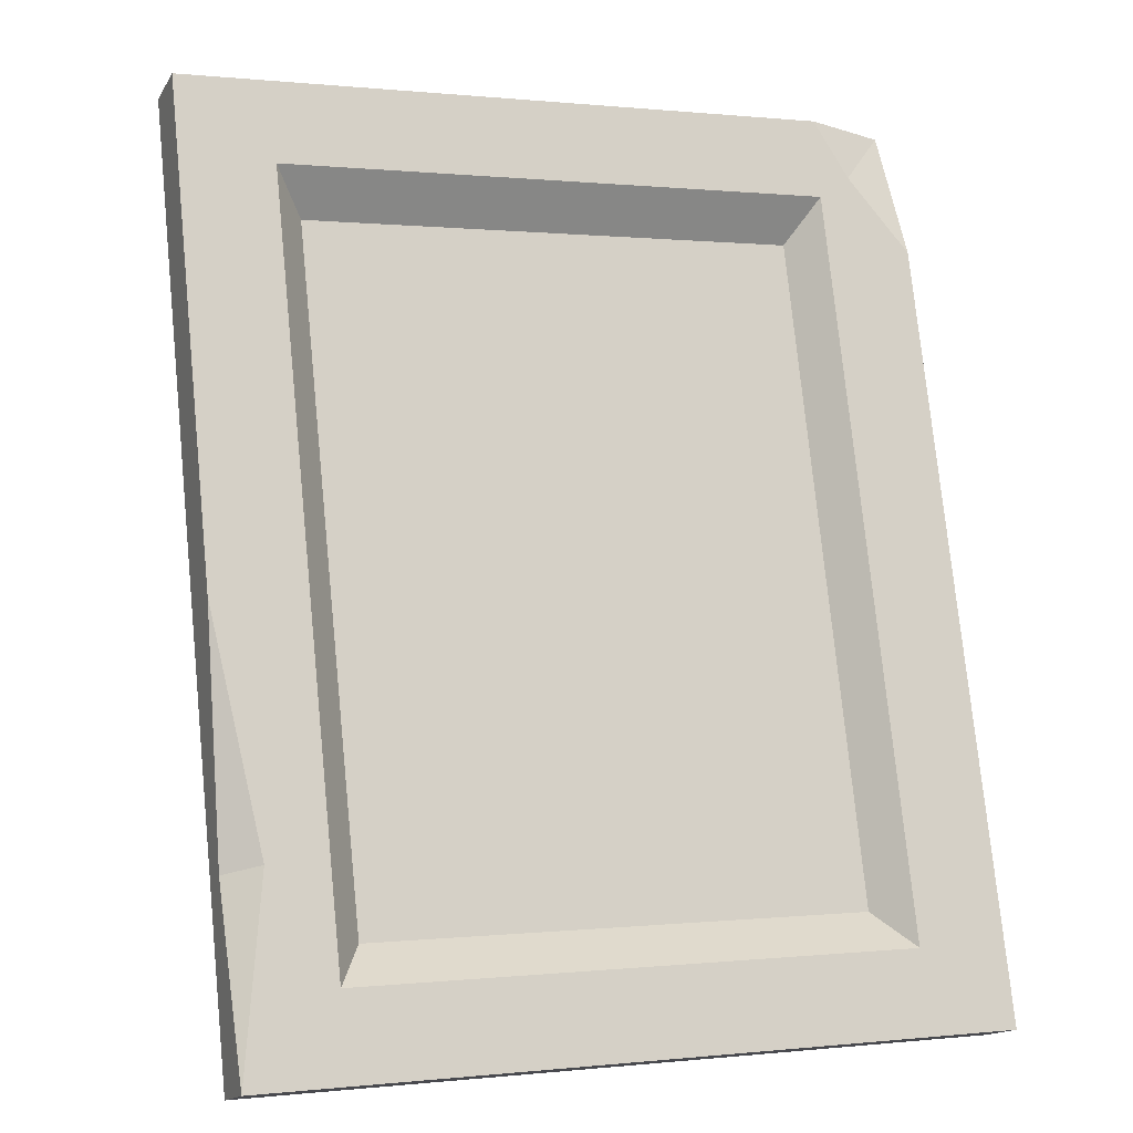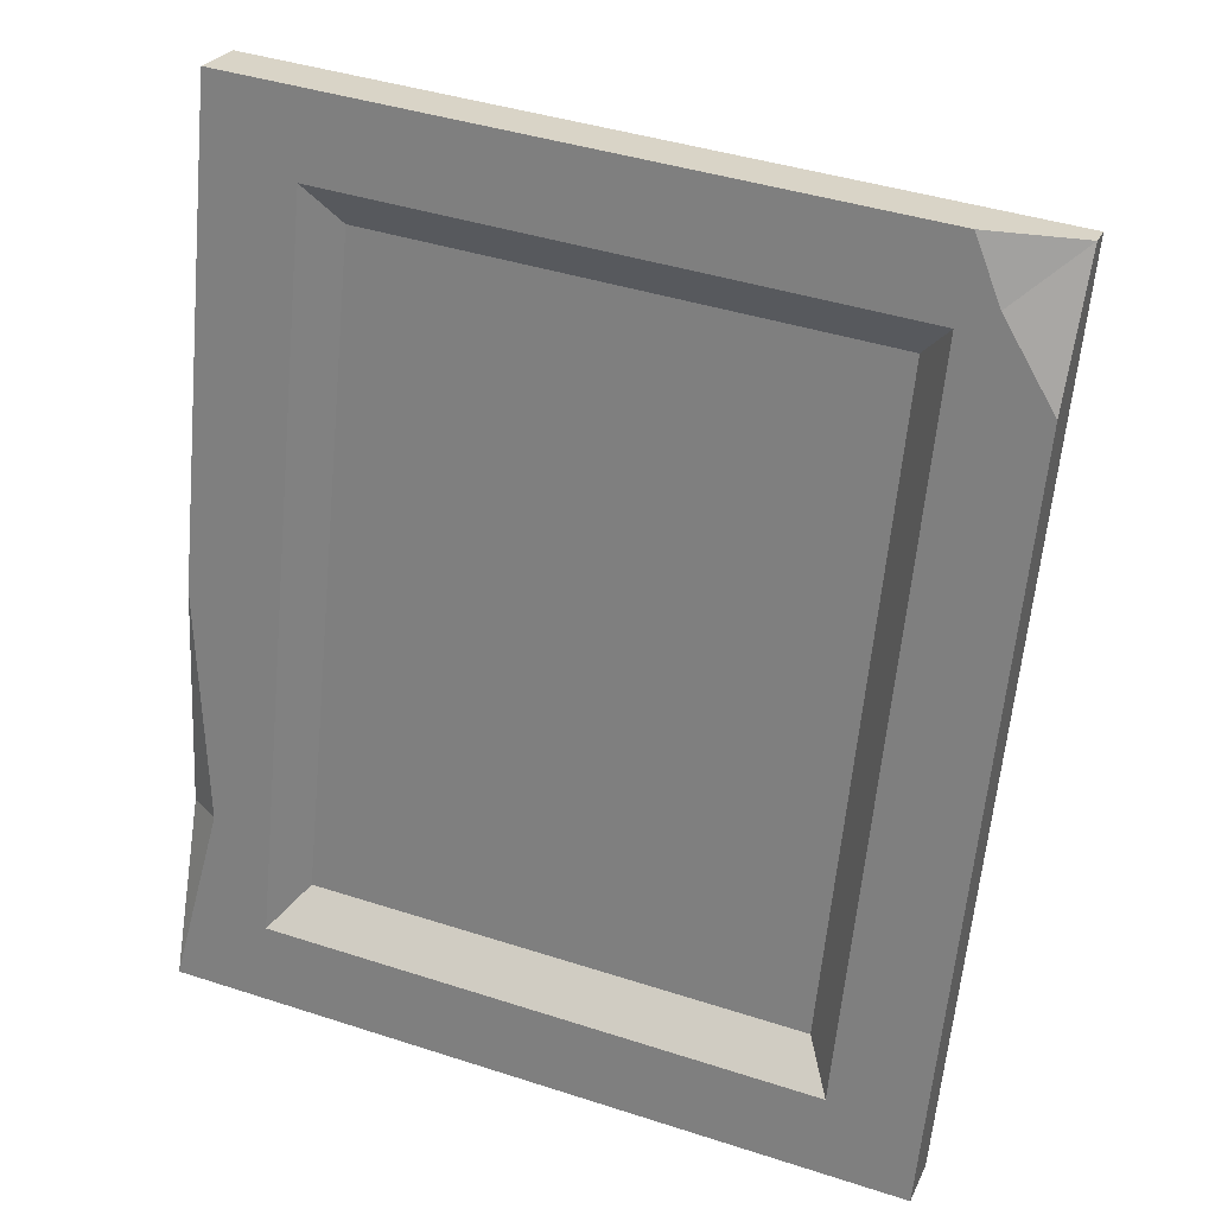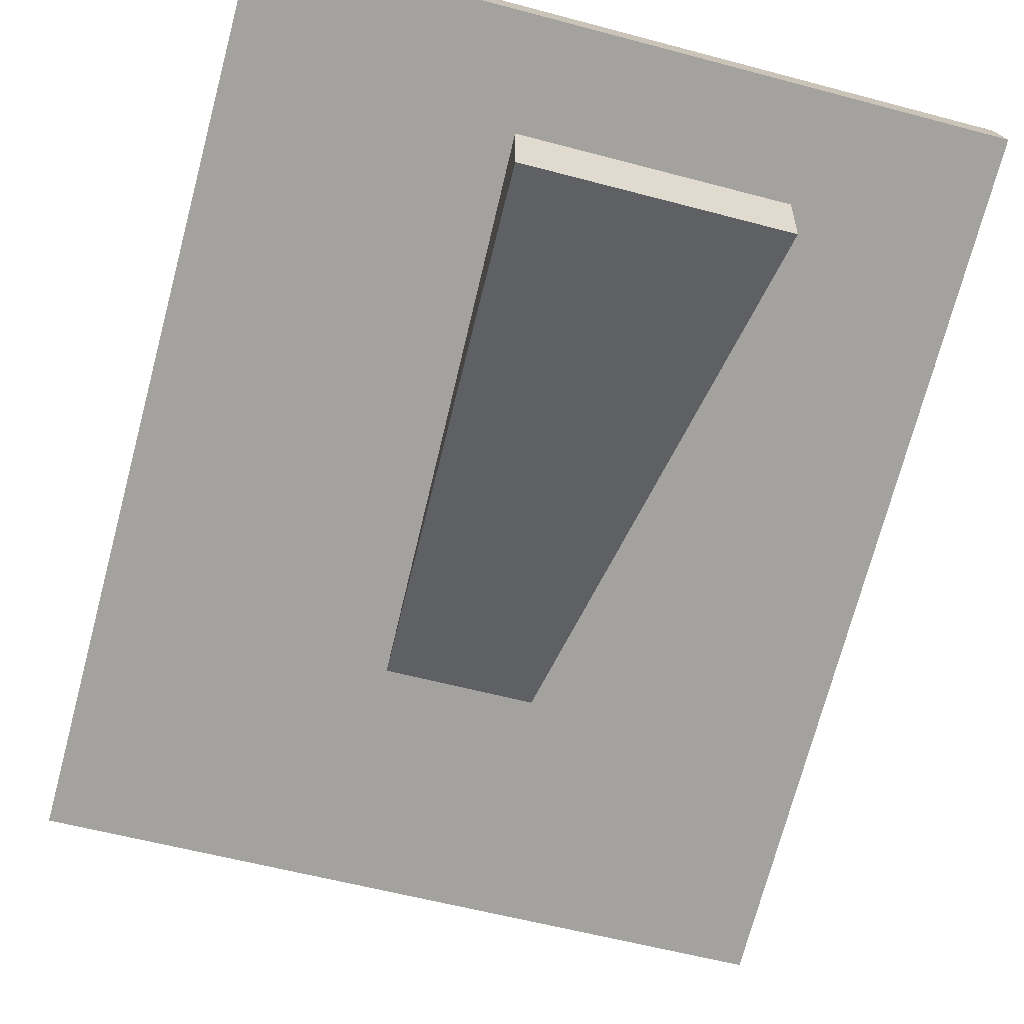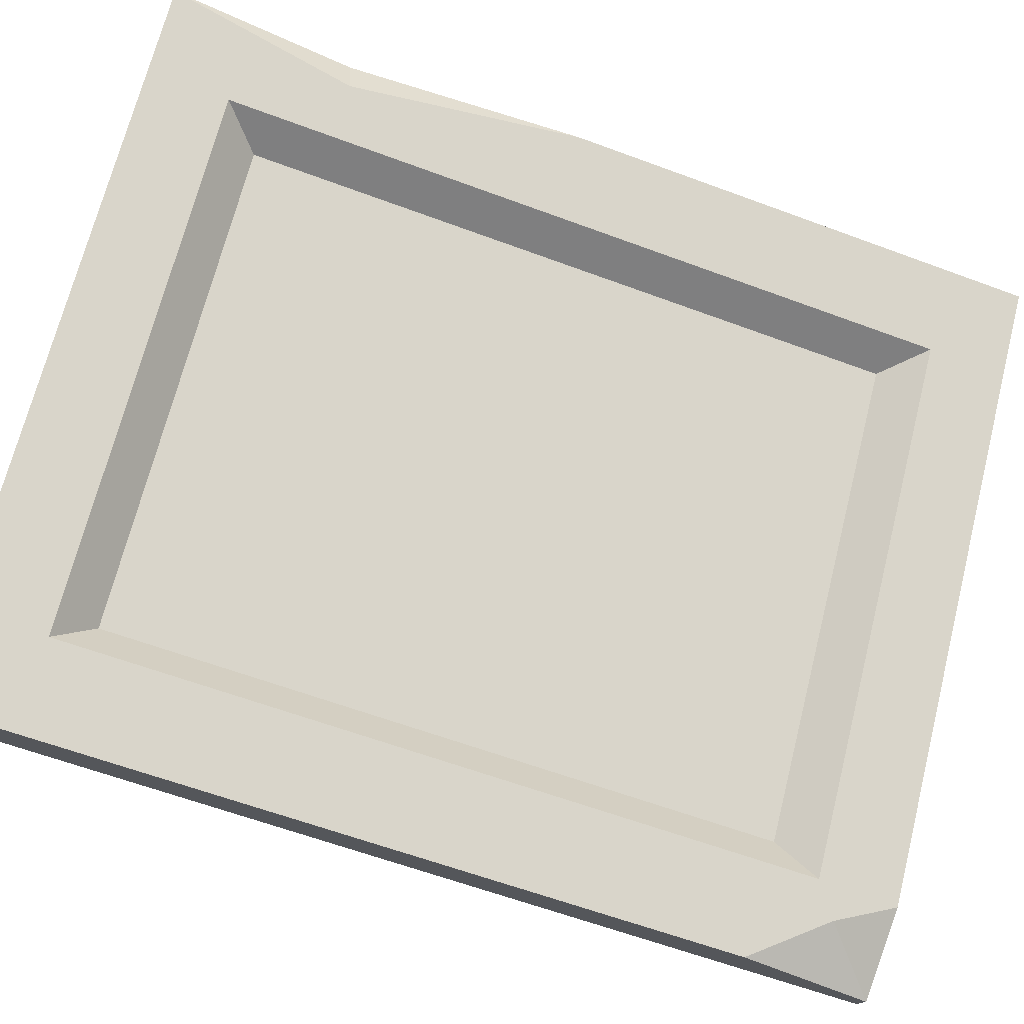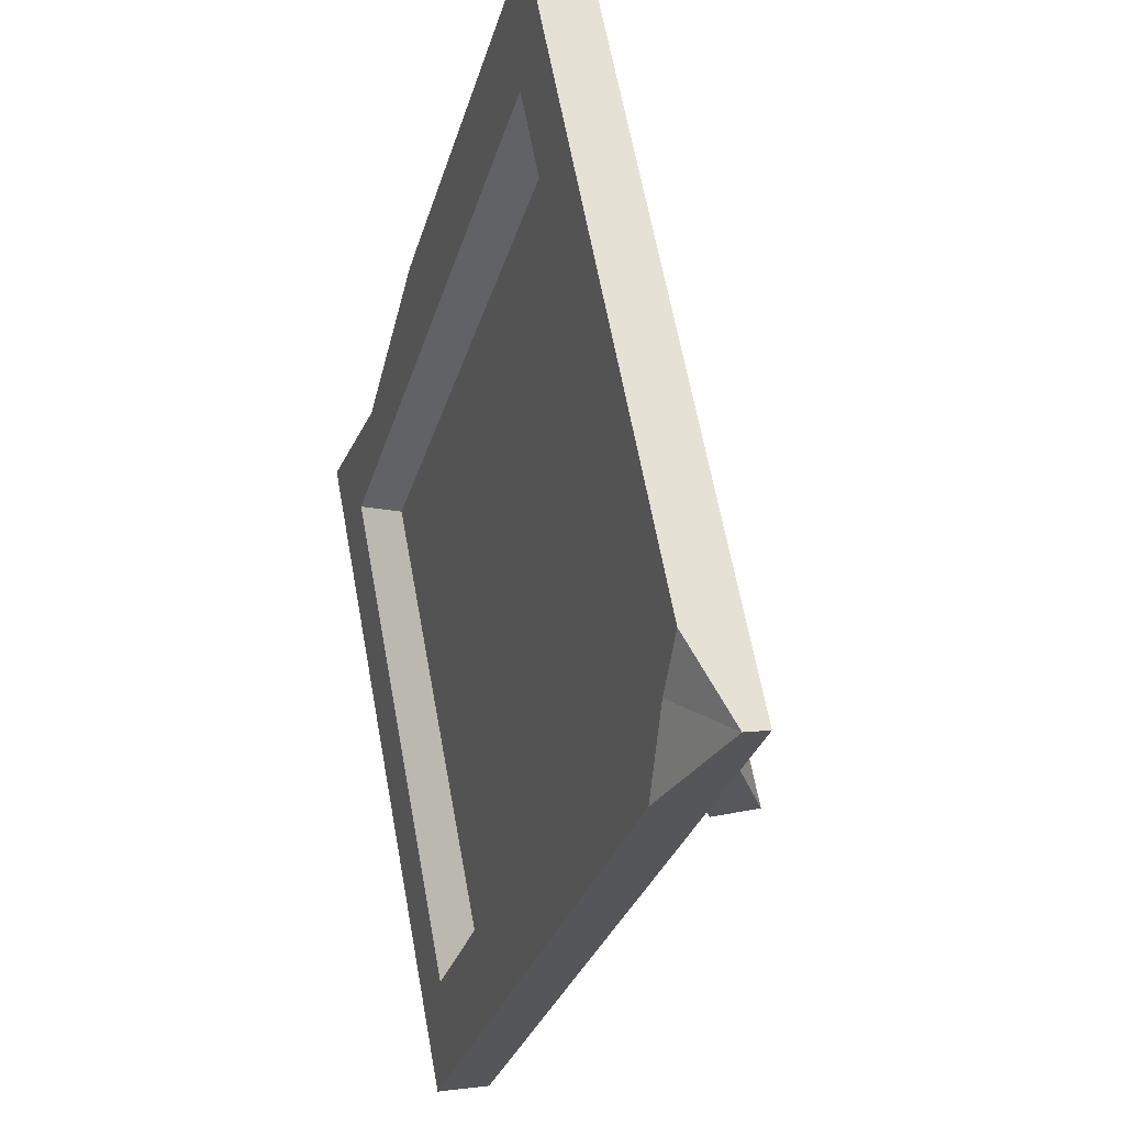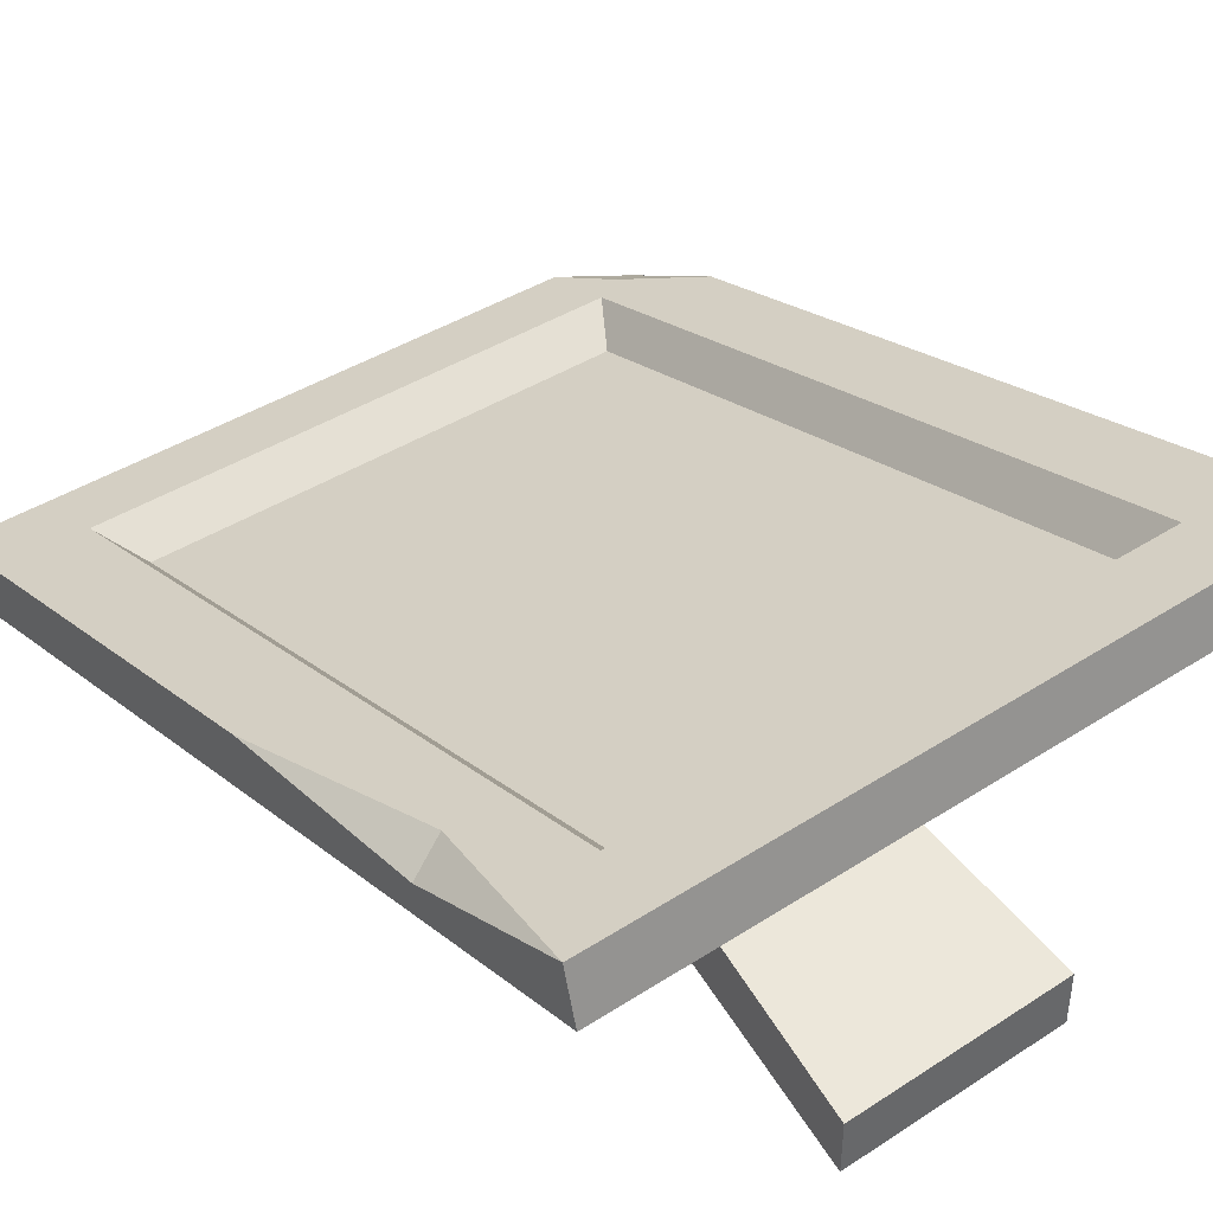
<metadata>
{"format":"obj","ext":"obj","renderer":"f3d","projection":"perspective","resolution":1024,"background":"white","views":[{"elev":0.3,"azim":-22.6,"up":"+Y"},{"elev":41.9,"azim":21.3,"up":"+Y"},{"elev":-57.7,"azim":-15.5,"up":"+Z"},{"elev":69.6,"azim":104.2,"up":"+Z"},{"elev":63.9,"azim":79.6,"up":"+Y"},{"elev":41.4,"azim":-37.9,"up":"+Z"}]}
</metadata>
<code>
v -9.771 29.94 -1.427
v -9.771 4.795 5.311
v 9.771 29.94 -1.427
v 9.771 4.795 5.311
v -10.94 3.641 6.996
v 10.94 3.641 6.996
v 10.94 31.78 -0.5445
v -10.94 31.78 -0.5445
v -14.51 0.5644 7.82
v 14.51 0.5644 7.82
v -14.51 34.86 -1.369
v -14.51 0.000302 5.715
v 14.51 0.000302 5.715
v 14.51 34.29 -3.474
v -14.51 34.29 -3.474
v 12.27 32.62 -0.7696
v 14.51 29.71 0.009481
v 11.07 34.86 -1.369
v 14.51 34.53 -2.576
v -14.51 16.48 3.557
v -13.22 7.678 5.914
v -14.51 7.284 5.017
v -4.728 0.005211 -5.562
v 4.728 0.005211 -5.562
v 2.956 21.1 0.08917
v -2.956 21.1 0.08917
v -4.728 0 -7.82
v 4.728 0 -7.82
v 2.956 25.45 -1.002
v -2.956 25.45 -1.002
f 2 4 3 1
f 4 2 5 6
f 3 4 6 7
f 1 3 7 8
f 2 1 8 5
f 6 5 9 10
f 16 19 18
f 21 8 11 20
f 10 9 12 13
f 12 22 15
f 13 12 15 14
f 19 17 10 13 14
f 11 18 19 14 15
f 8 7 16 18 11
f 7 6 10 17 16
f 17 19 16
f 22 21 20
f 9 22 12
f 9 21 22
f 5 21 9
f 5 8 21
f 15 22 20 11
f 25 26 23 24
f 24 23 27 28
f 25 24 28 29
f 26 25 29 30
f 23 26 30 27
f 28 27 30 29

</code>
